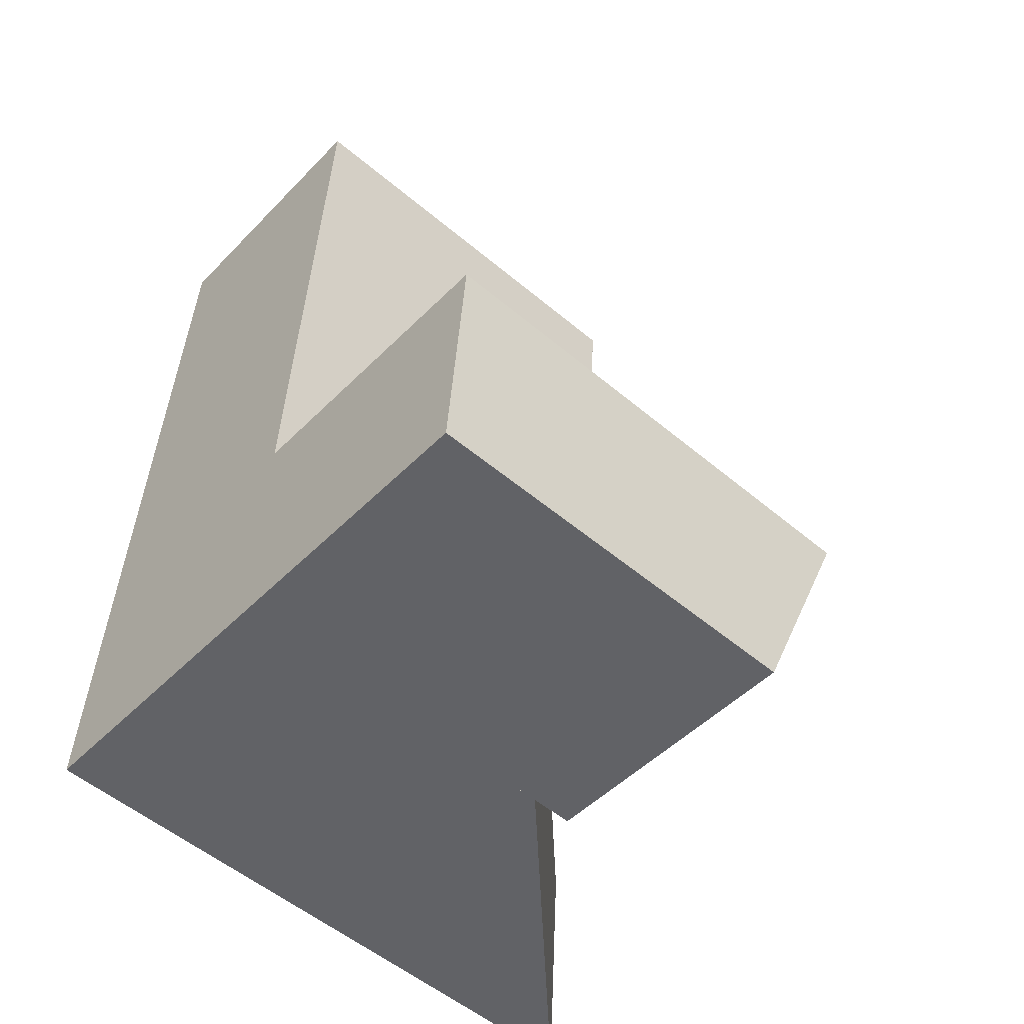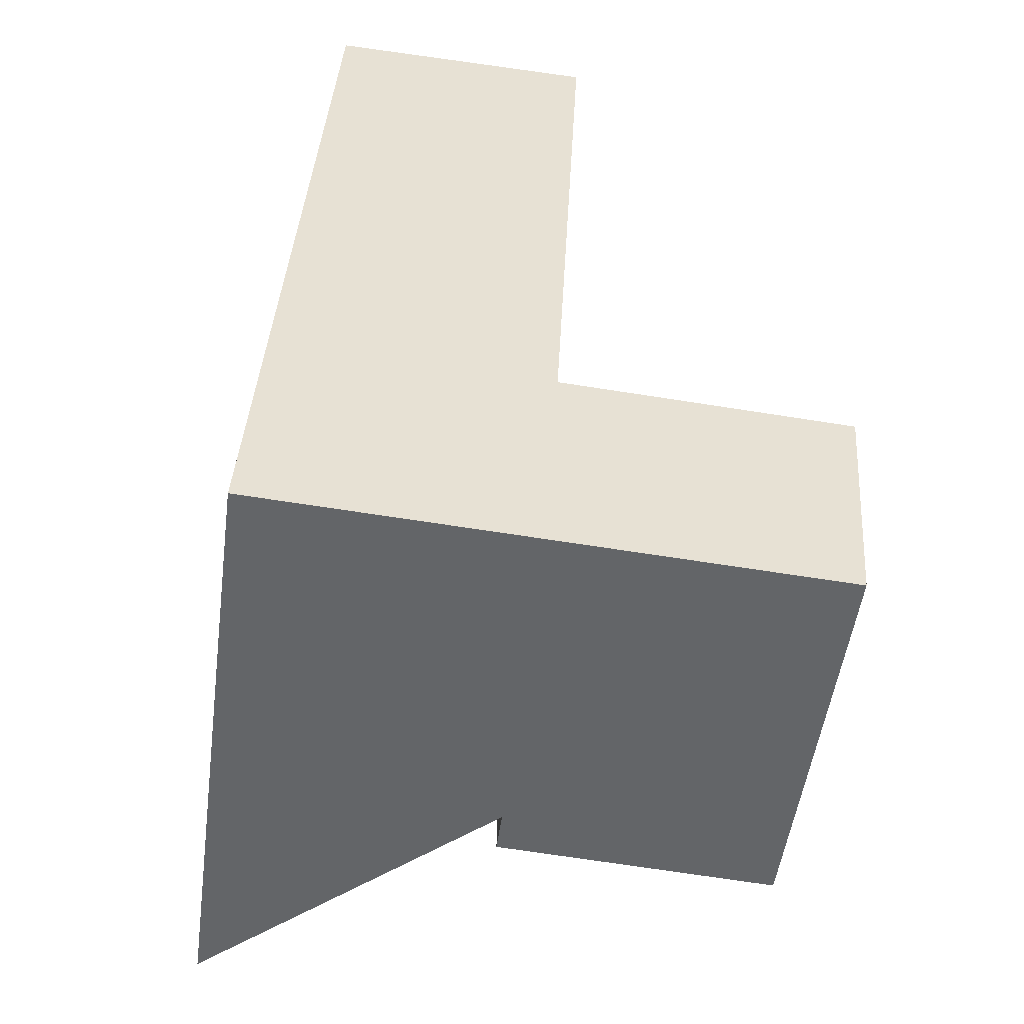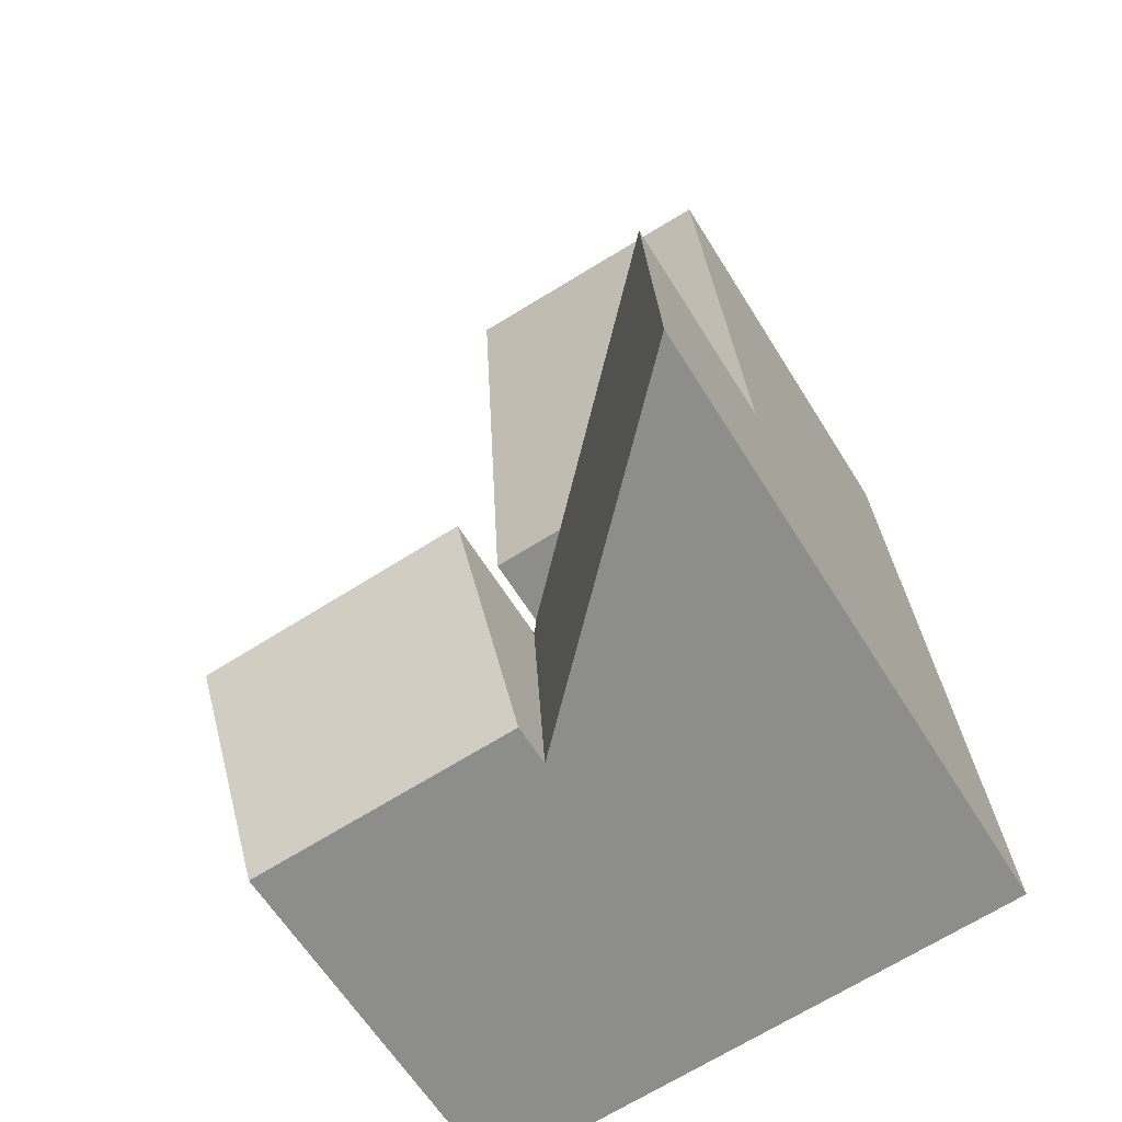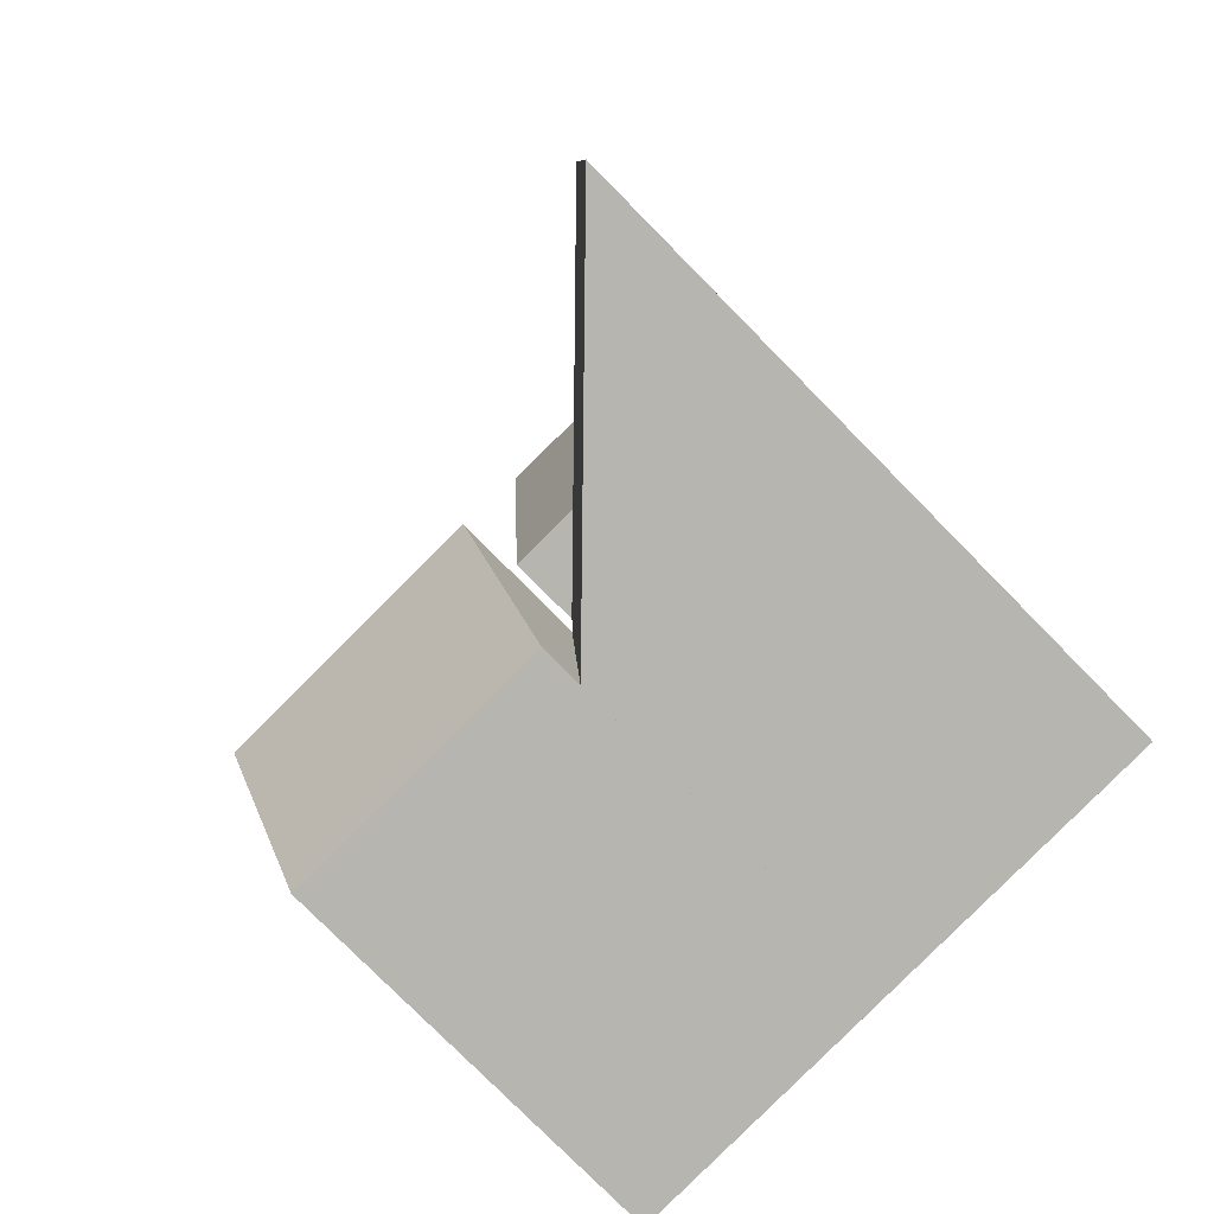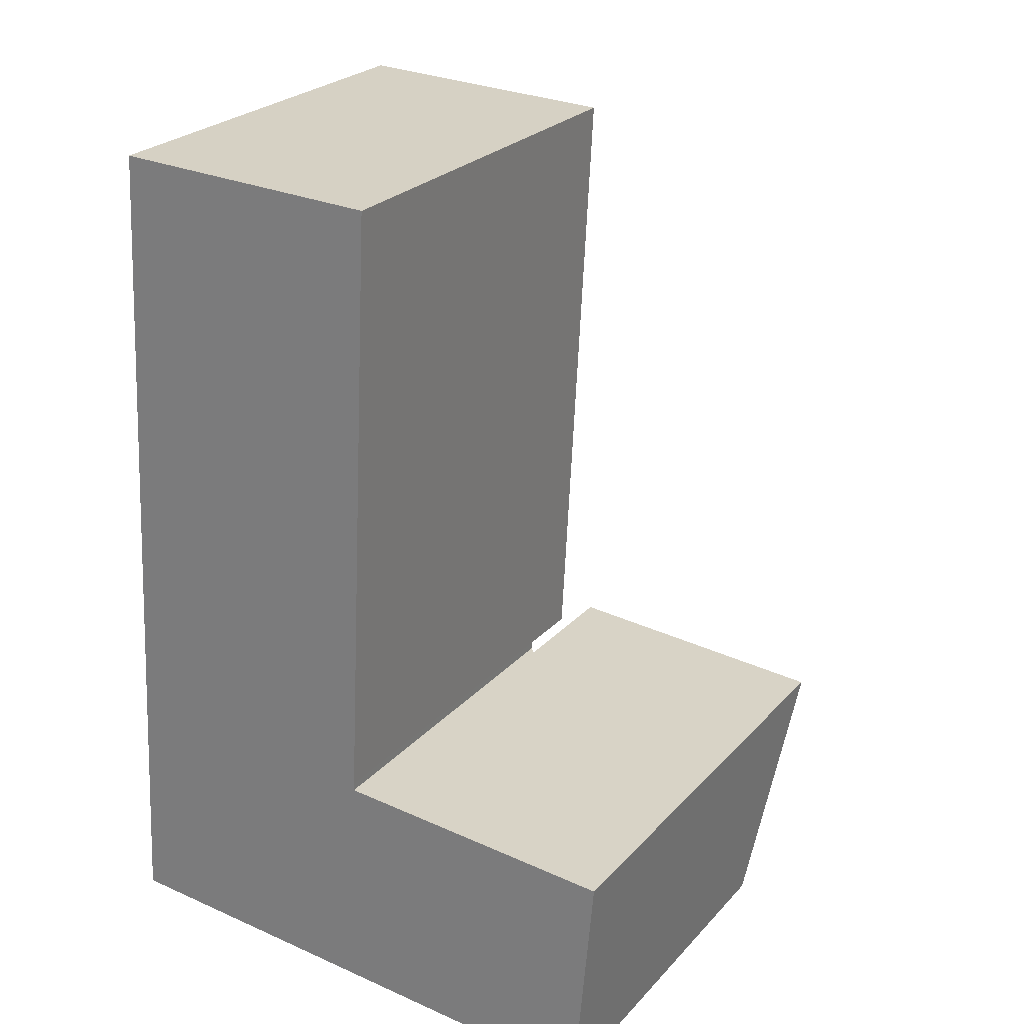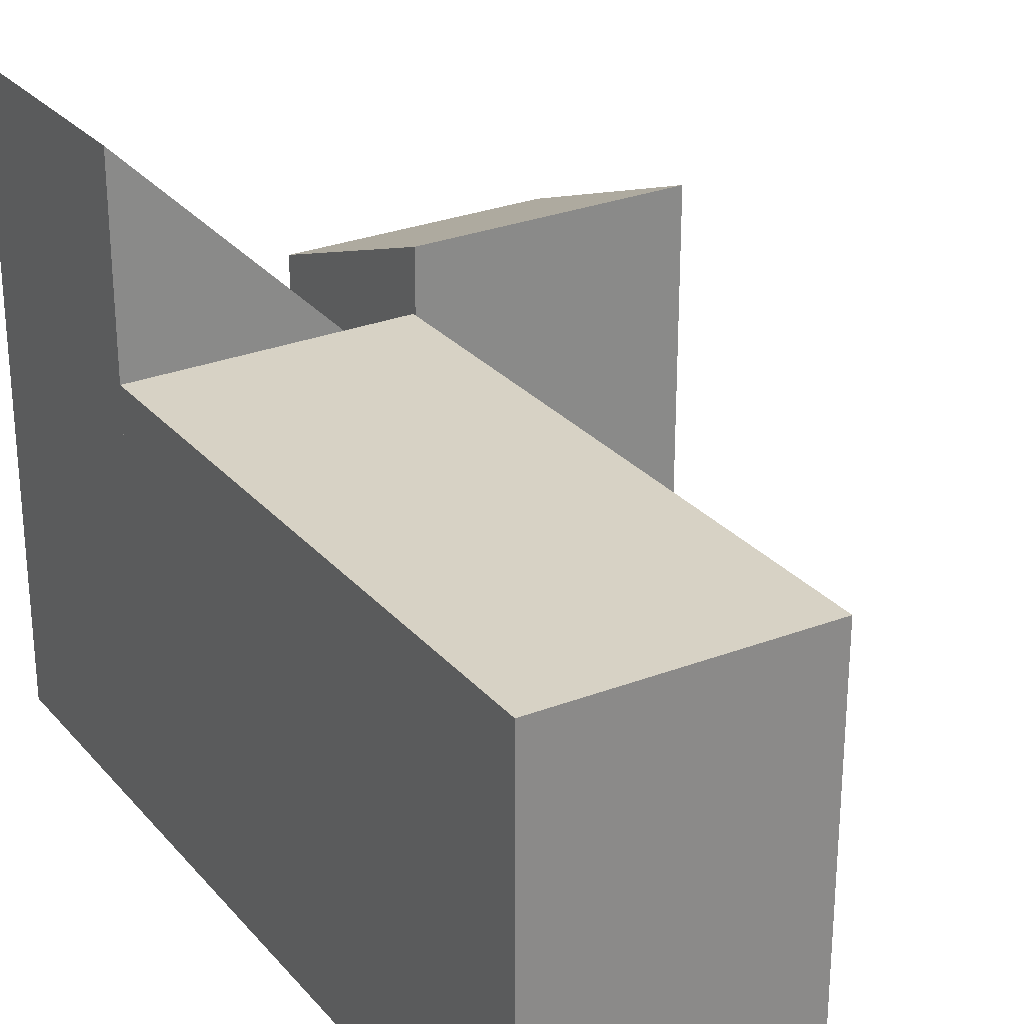
<metadata>
{"format":"obj","ext":"obj","renderer":"f3d","projection":"perspective","resolution":1024,"background":"white","views":[{"elev":-53.7,"azim":48.1,"up":"+Z"},{"elev":-51.3,"azim":-7.6,"up":"+Z"},{"elev":-62.3,"azim":-148.3,"up":"+Z"},{"elev":-78.2,"azim":-135.4,"up":"+Z"},{"elev":25.4,"azim":31.7,"up":"+Z"},{"elev":27.2,"azim":-28.3,"up":"+Y"}]}
</metadata>
<code>
v  2.8 5.323 2.918
v  4.064 5.323 10.67
v  3.657 5.323 2.863
v  0.627 5.323 10.8
v  0.179 5.323 3.088
v  0.179 -1.891e-16 3.088
v  0.627 -6.611e-16 10.8
v  4.064 -6.533e-16 10.67
v  3.657 -1.753e-16 2.863
v  2.8 -1.787e-16 2.918
v  3.564 4.389 -0.23
v  3.652 4.474 2.763
v  3.737 4.389 2.757
v  0.179 7.918 3.088
v  0 7.918 4.848e-16
v  3.657 4.475 2.863
v  3.652 -1.692e-16 2.763
v  3.737 -1.688e-16 2.757
v  3.564 1.408e-17 -0.23
v  0 0 0
v  7.009 4.921 -0.453
v  3.737 6.05 2.757
v  7.258 6.044 2.512
v  3.564 4.921 -0.23
v  7.258 -1.538e-16 2.512
v  7.009 2.774e-17 -0.453
g defaultobject
f 1 2 3
f 2 1 4
f 4 1 5
f 6 4 5
f 4 6 7
f 7 2 4
f 2 7 8
f 8 3 2
f 3 8 9
f 1 6 5
f 6 1 3
f 6 3 10
f 10 3 9
f 6 8 7
f 8 6 10
f 8 10 9
f 11 12 13
f 12 11 1
f 1 11 14
f 14 11 15
f 1 16 12
f 6 1 14
f 1 6 16
f 16 6 9
f 9 6 10
f 17 13 12
f 13 17 18
f 9 12 16
f 12 9 17
f 18 11 13
f 11 18 19
f 11 20 15
f 20 11 19
f 20 14 15
f 14 20 6
f 10 17 9
f 17 19 18
f 19 17 10
f 19 10 6
f 19 6 20
f 21 22 23
f 22 21 24
f 24 18 22
f 18 24 19
f 18 23 22
f 23 18 25
f 25 21 23
f 21 25 26
f 26 24 21
f 24 26 19
f 19 25 18
f 25 19 26

</code>
